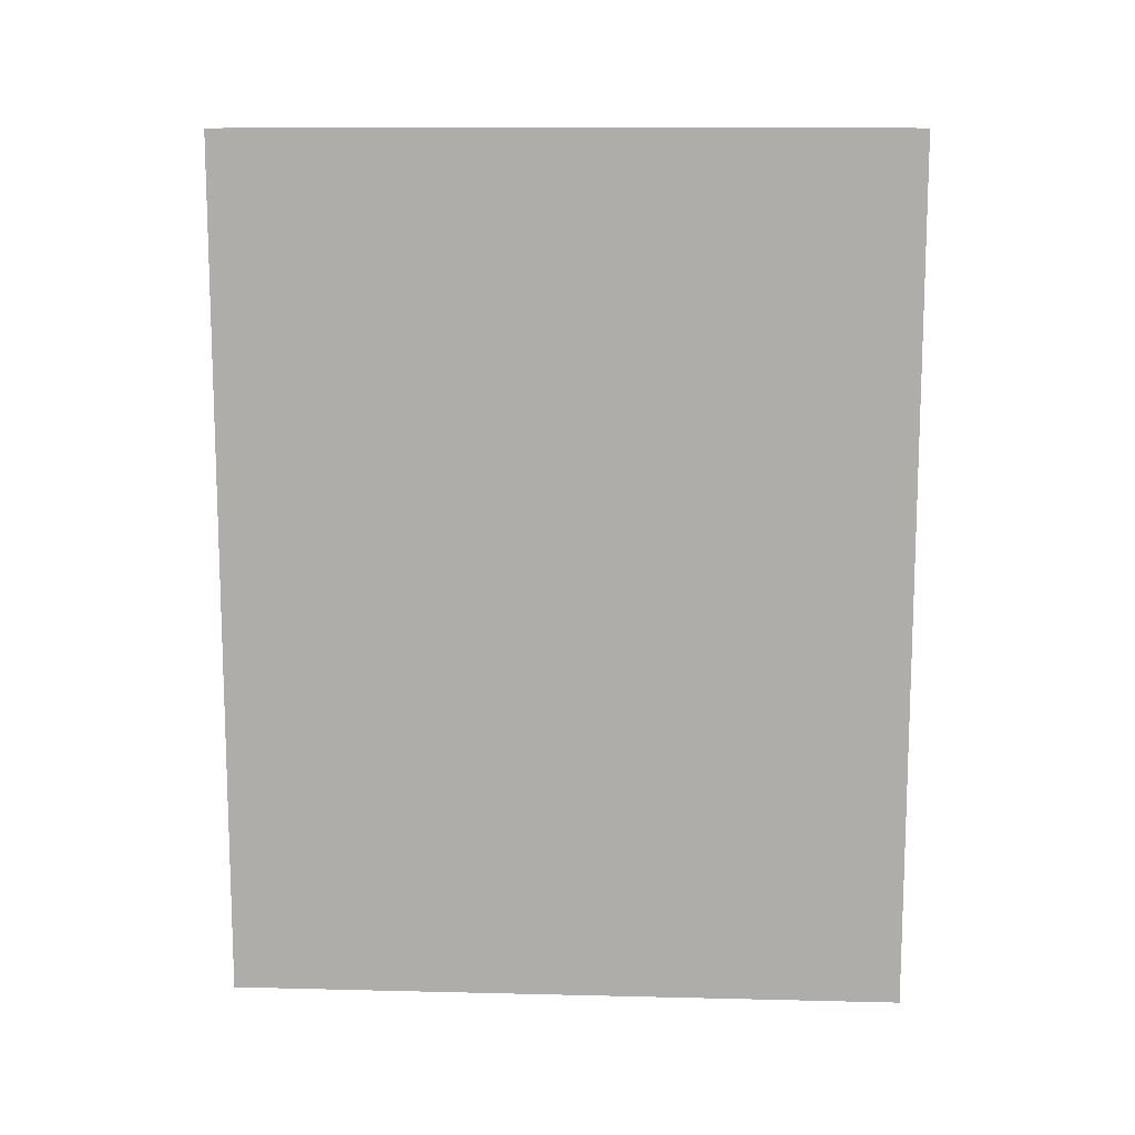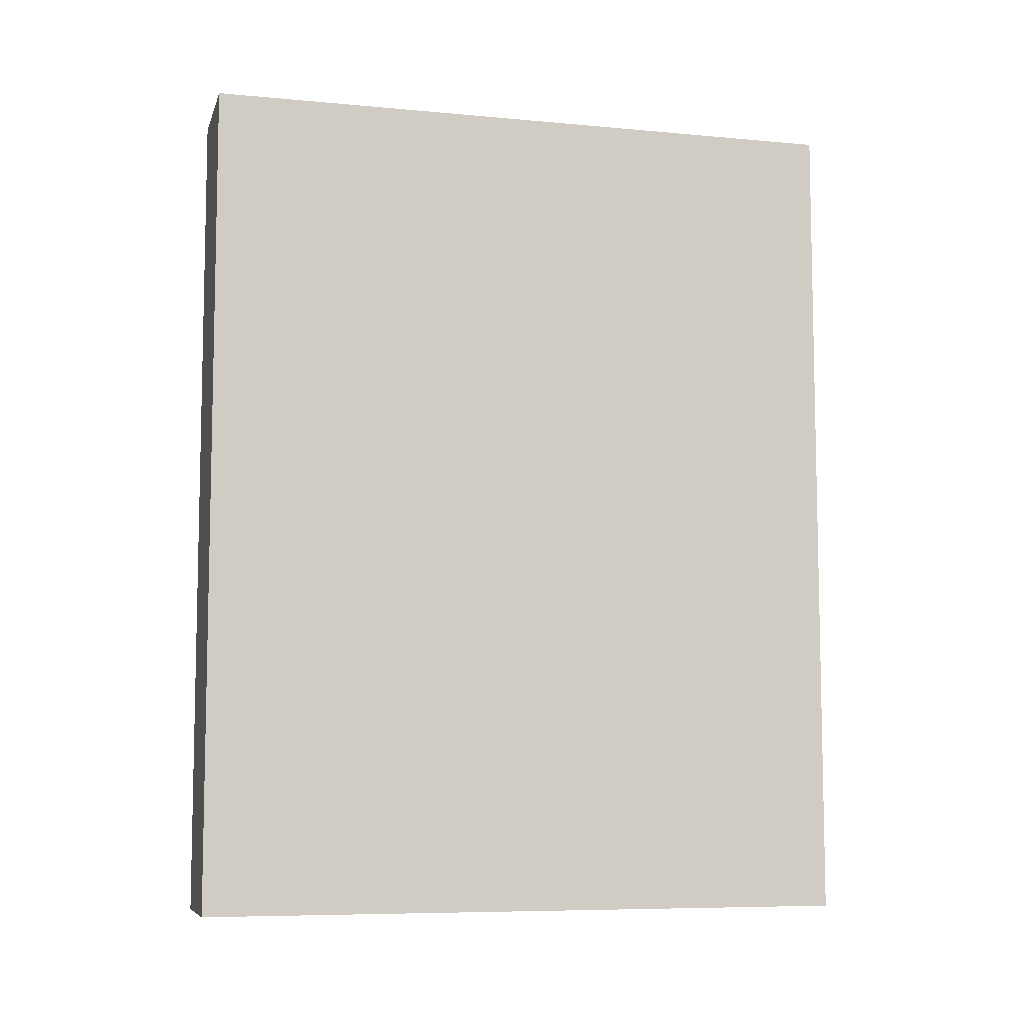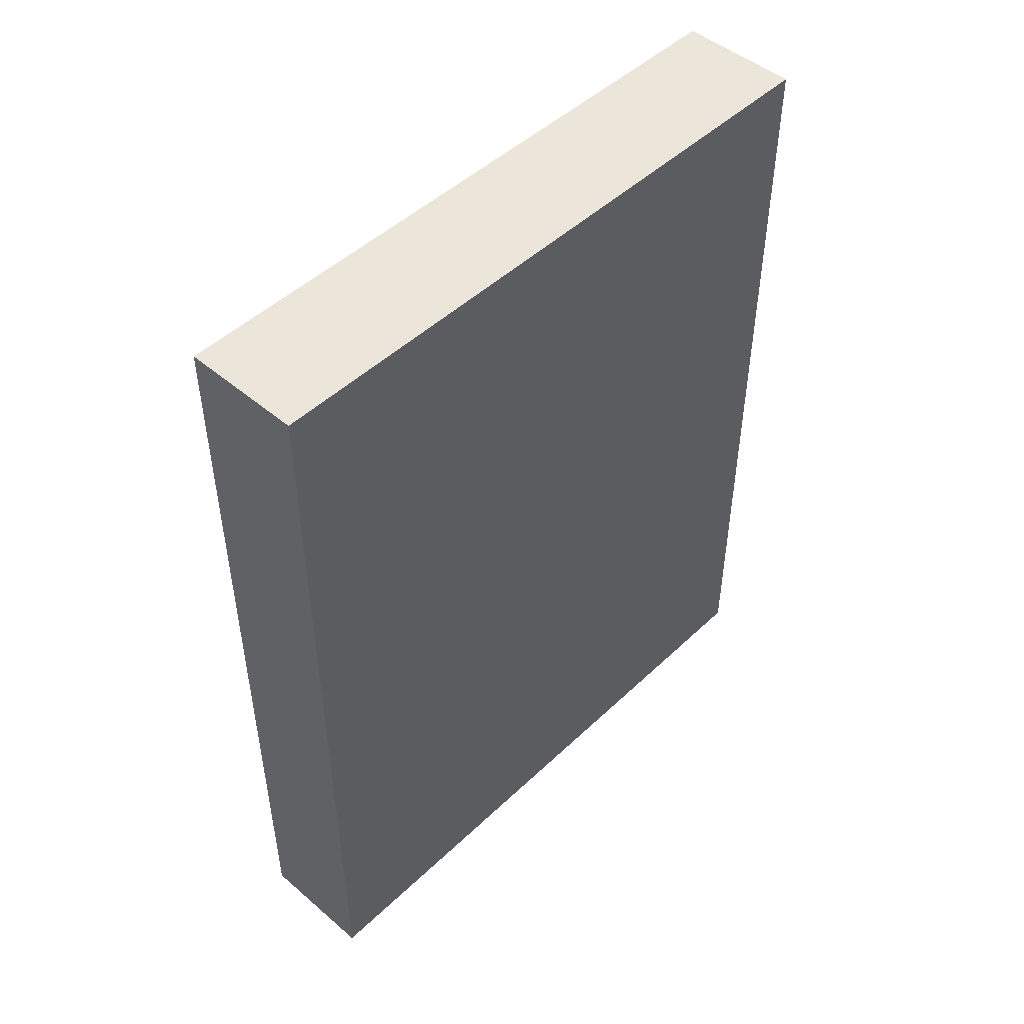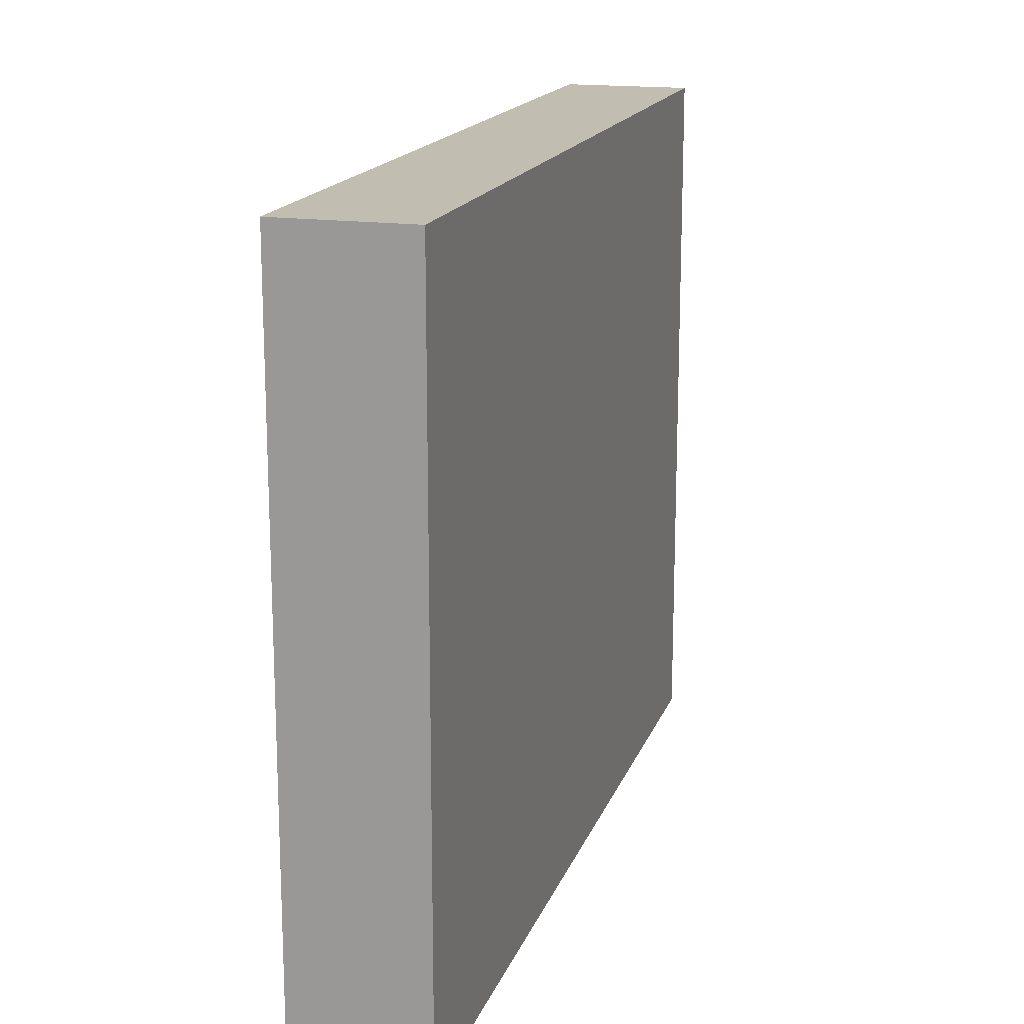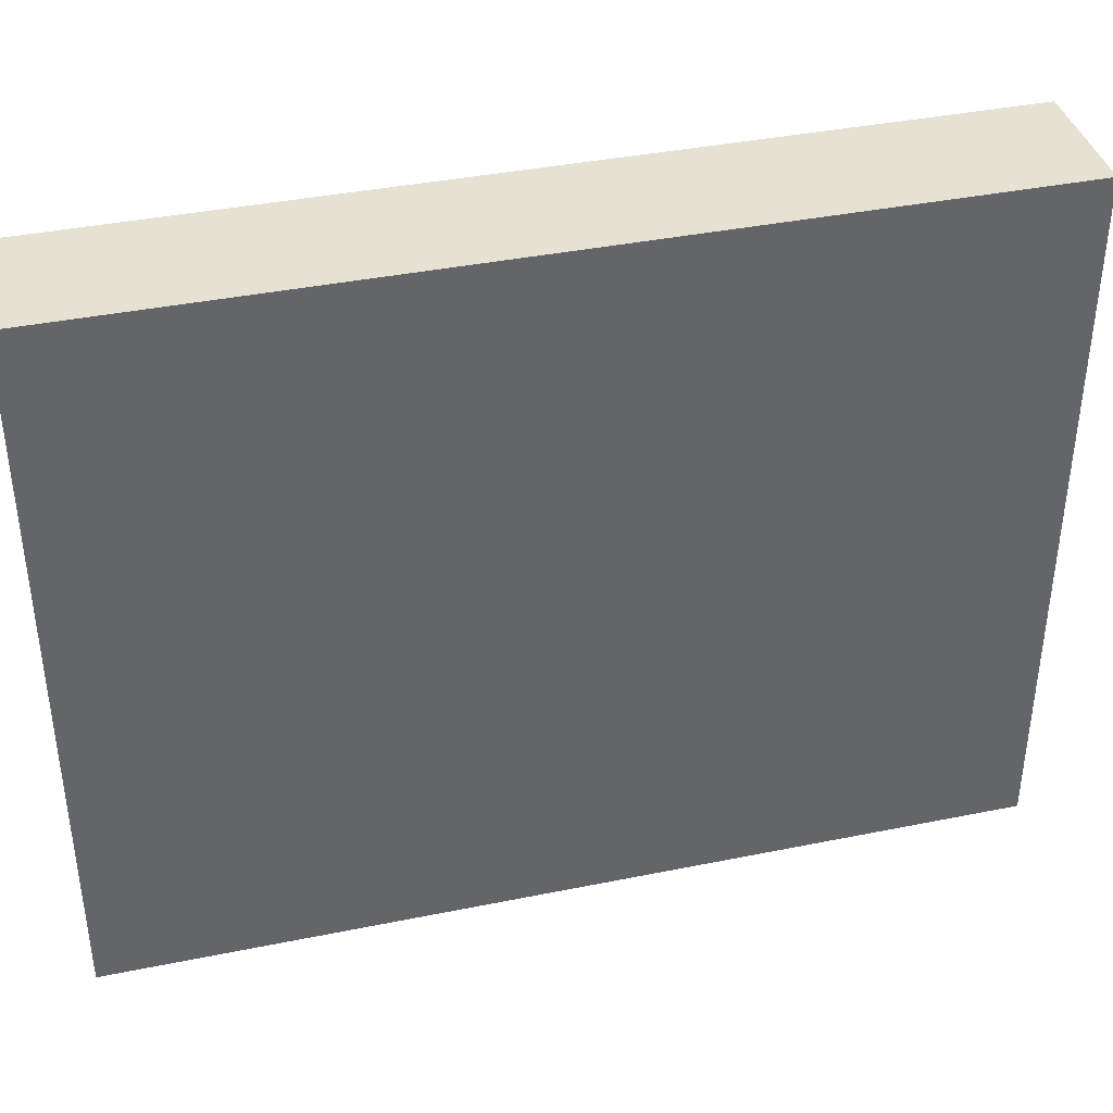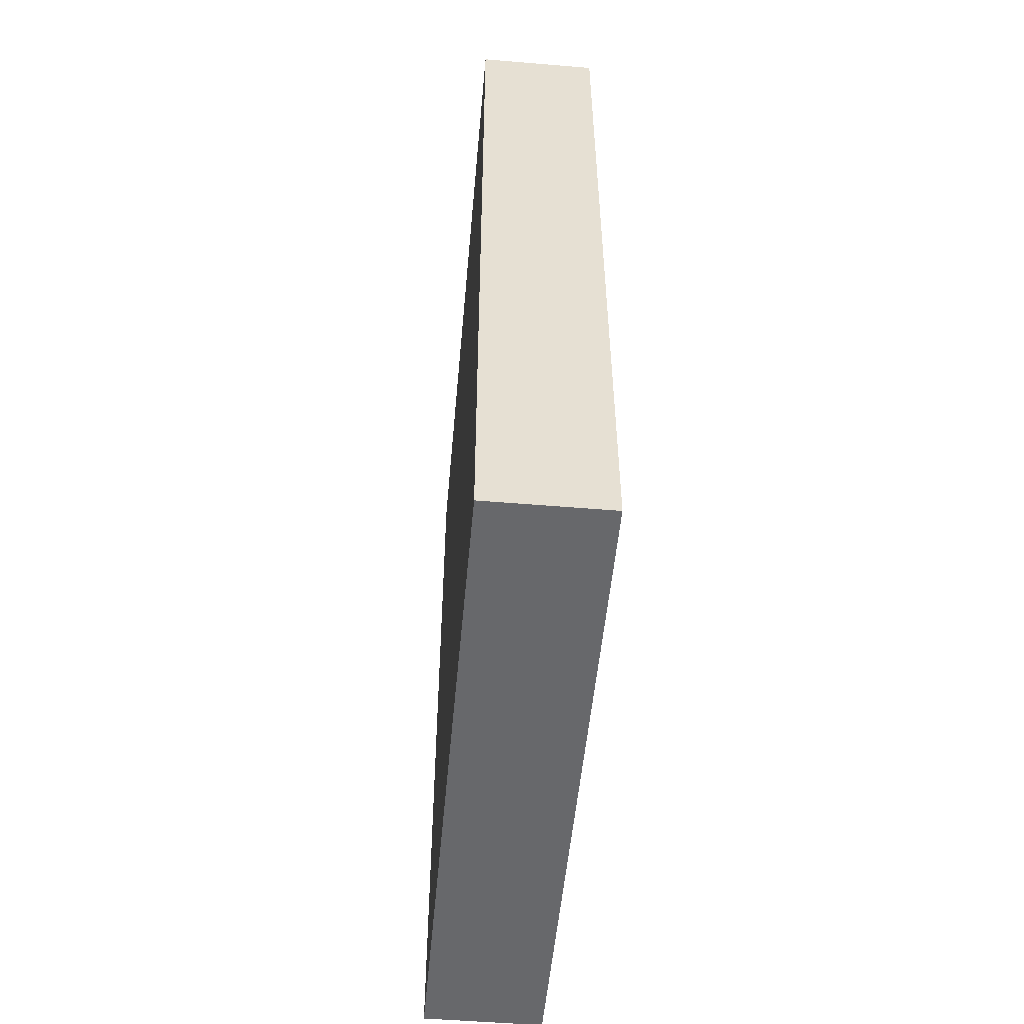
<metadata>
{"format":"obj","ext":"obj","renderer":"f3d","projection":"perspective","resolution":1024,"background":"white","views":[{"elev":12.1,"azim":-86.7,"up":"+Z"},{"elev":-7.7,"azim":75.4,"up":"+Z"},{"elev":48.2,"azim":43.5,"up":"+Z"},{"elev":16.8,"azim":16.1,"up":"+Y"},{"elev":38.9,"azim":75.7,"up":"+Y"},{"elev":-52.5,"azim":-5.1,"up":"+Z"}]}
</metadata>
<code>
v 1184 232 -48
v 1200 144 -48
v 1184 144 -48
v 1200 232 -48
v 1184 144 64
v 1200 232 64
v 1184 232 64
v 1200 144 64
f 1 2 3
f 1 4 2
f 5 6 7
f 5 8 6
f 7 4 1
f 7 6 4
f 8 3 2
f 8 5 3
f 6 2 4
f 6 8 2
f 5 1 3
f 5 7 1

</code>
